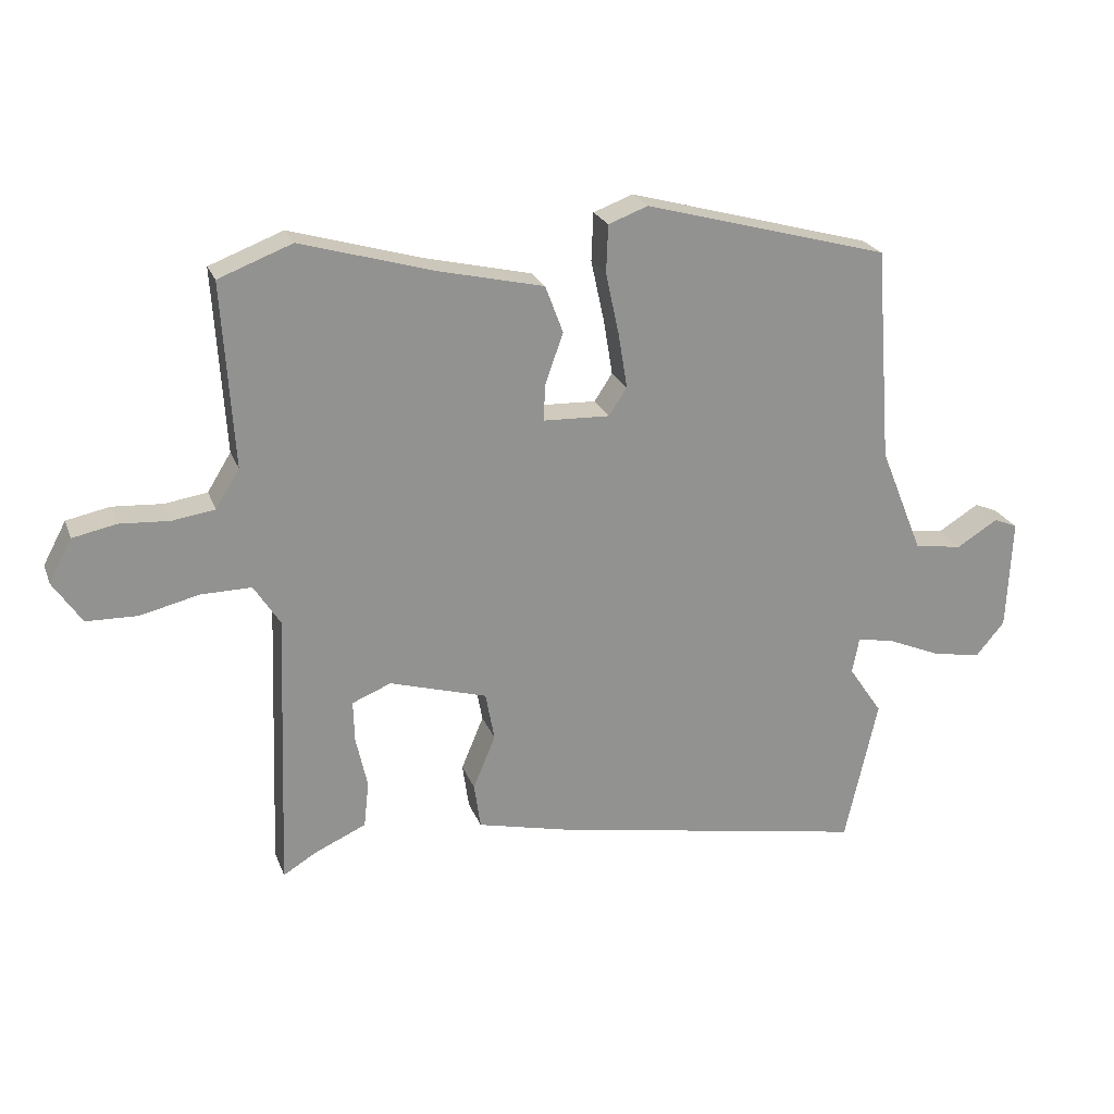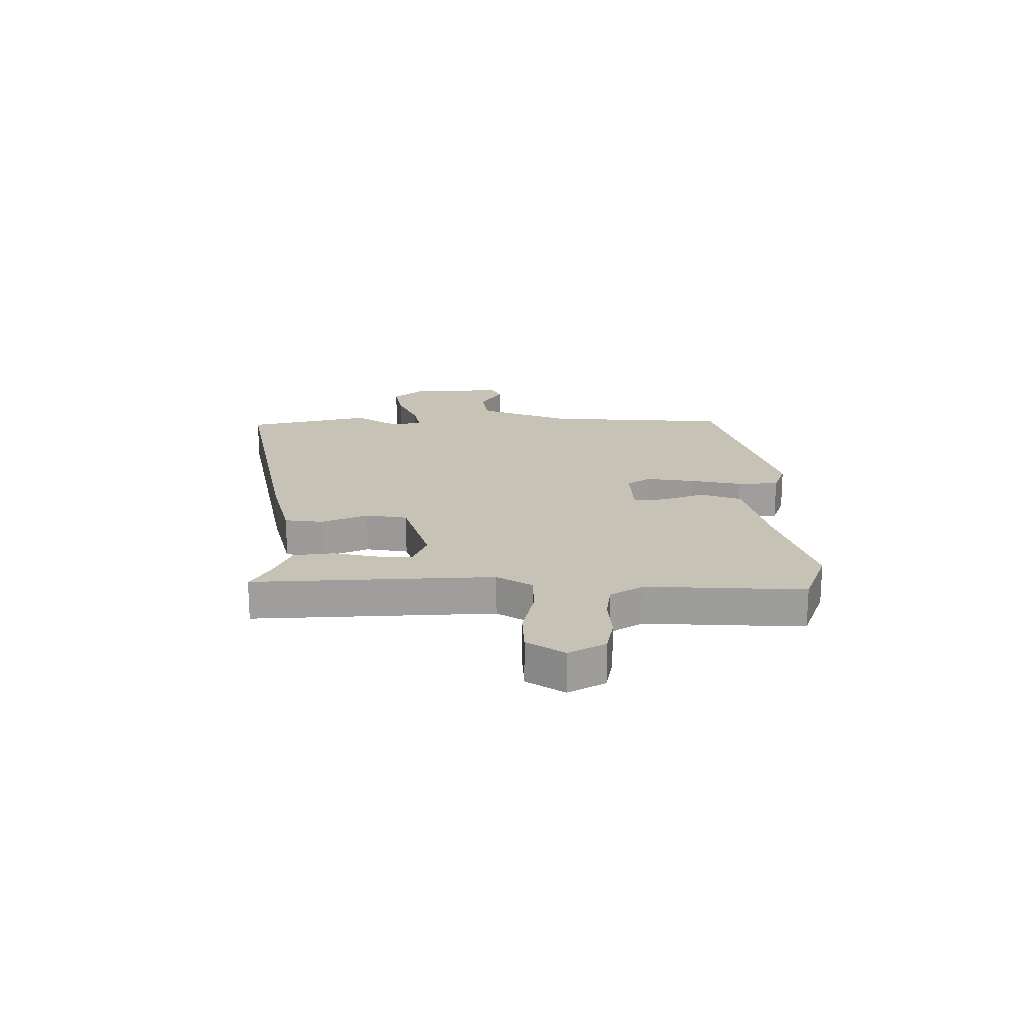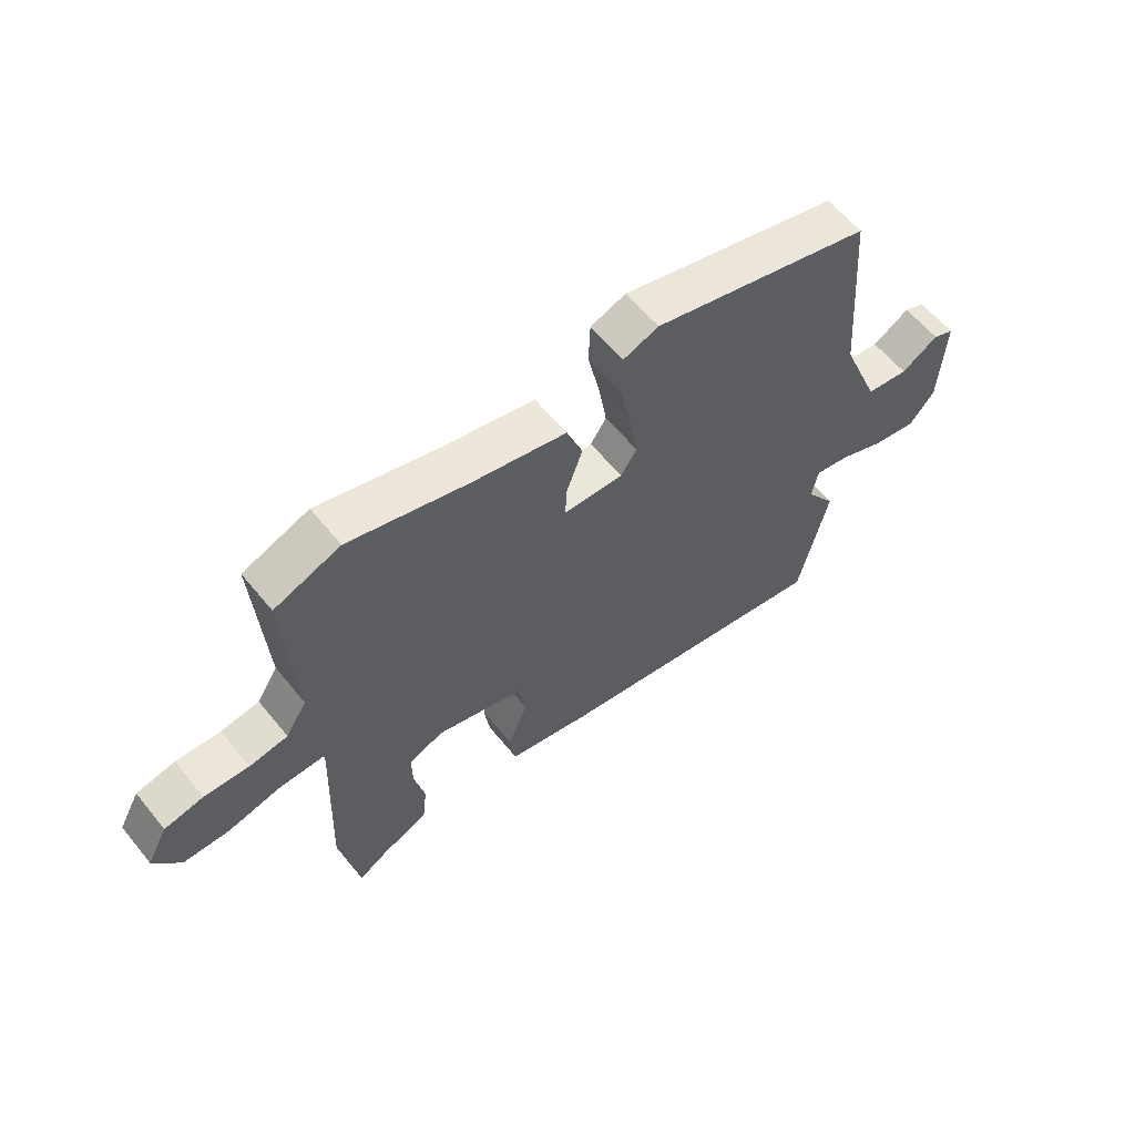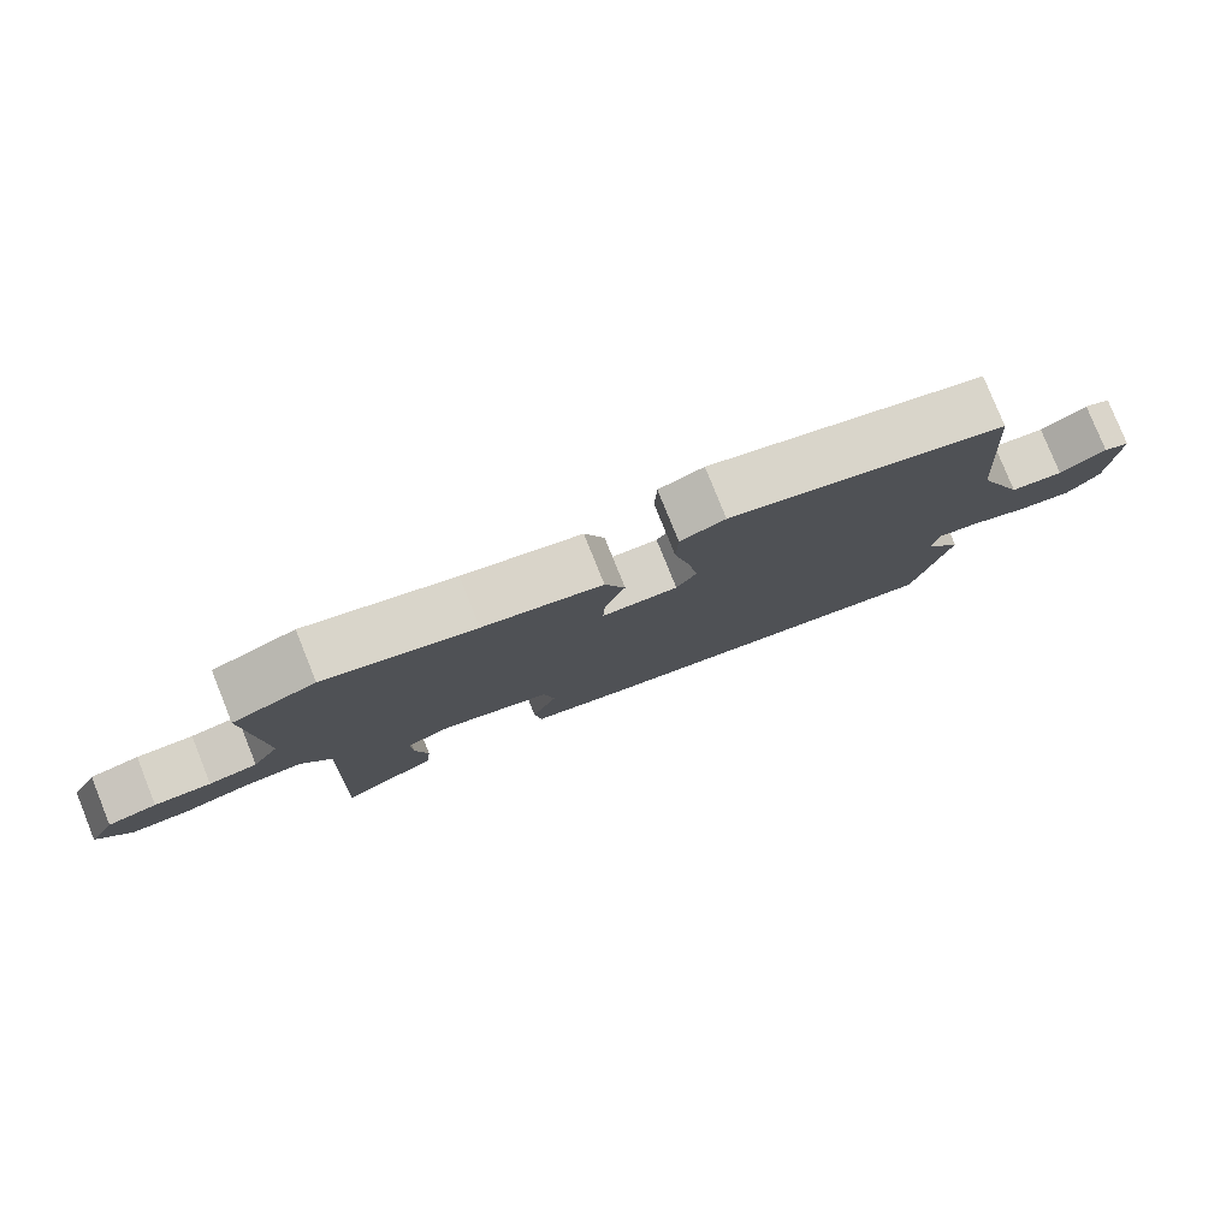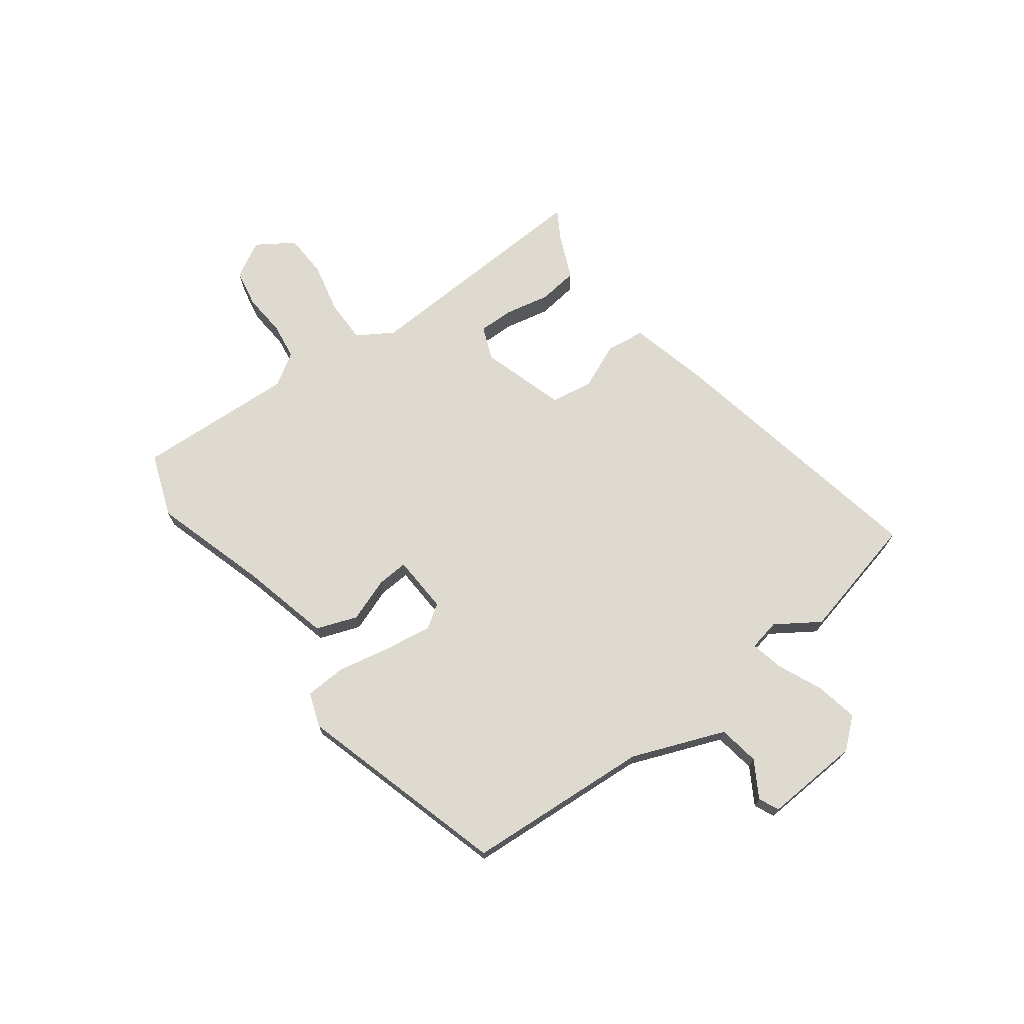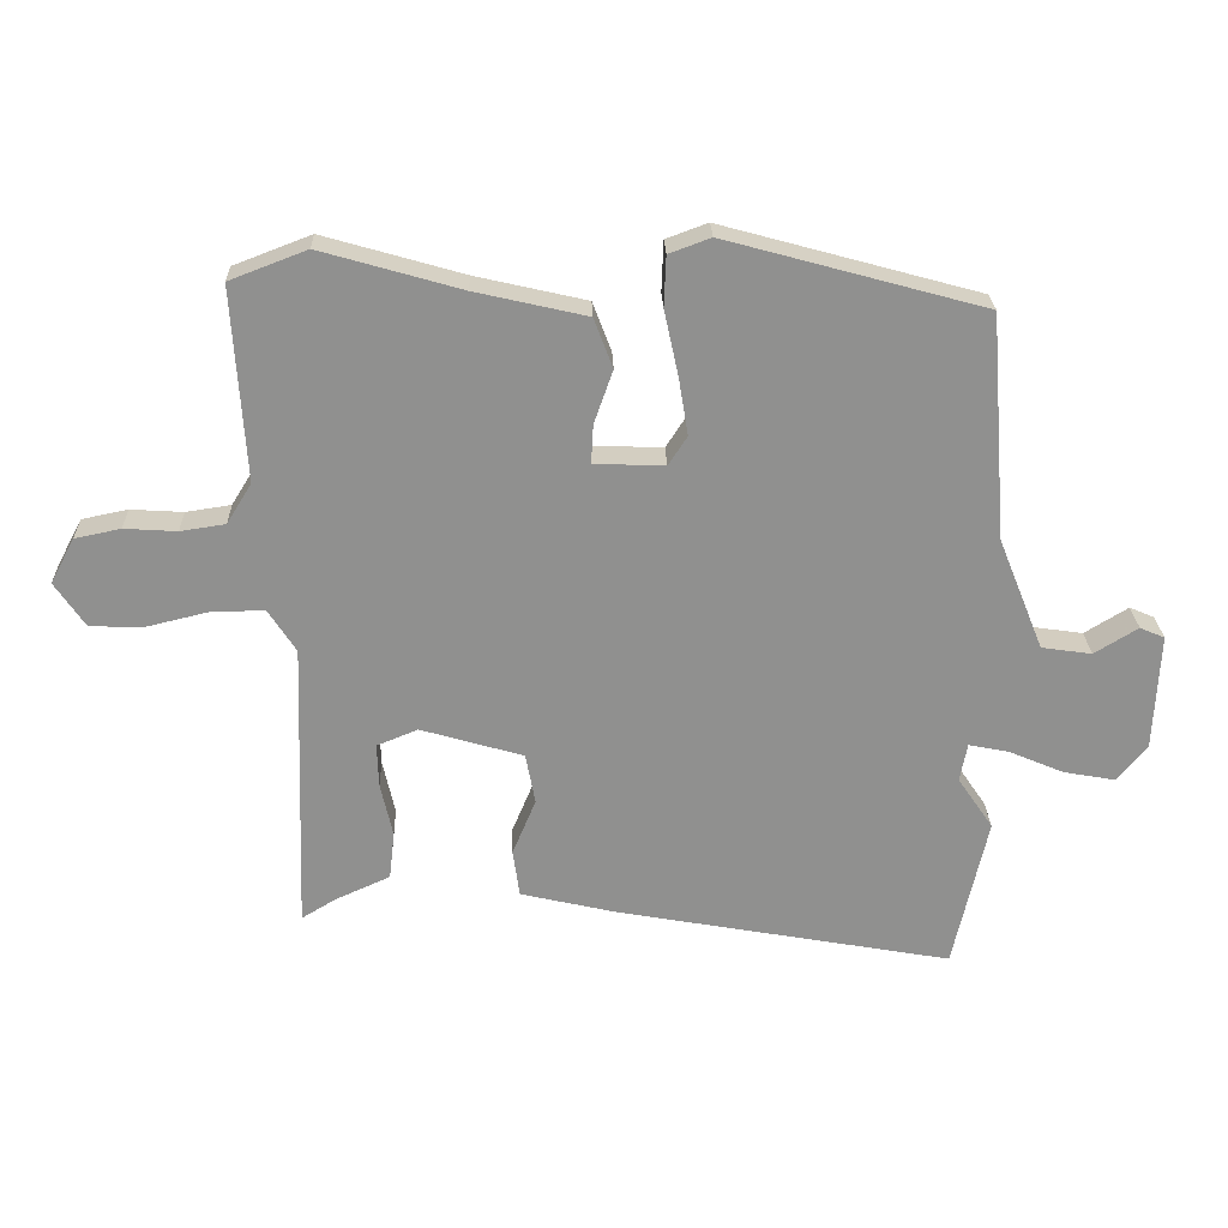
<metadata>
{"format":"obj","ext":"obj","renderer":"f3d","projection":"perspective","resolution":1024,"background":"white","views":[{"elev":23.3,"azim":-17.6,"up":"+Z"},{"elev":19.3,"azim":-91.0,"up":"+Y"},{"elev":60.4,"azim":-39.0,"up":"+Z"},{"elev":79.6,"azim":-21.9,"up":"+Z"},{"elev":70.9,"azim":52.7,"up":"+Y"},{"elev":24.6,"azim":-1.8,"up":"+Z"}]}
</metadata>
<code>
v -0.489 0.07 -0.498
v -0.473 0.07 -0.06
v -0.514 0.07 0.004
v -0.593 0.07 0.003
v -0.685 0.07 -0.019
v -0.765 0.07 -0.017
v -0.81 0.07 0.05
v -0.774 0.07 0.117
v -0.706 0.07 0.131
v -0.628 0.07 0.126
v -0.561 0.07 0.136
v -0.524 0.07 0.196
v -0.542 0.07 0.484
v -0.427 0.07 0.528
v -0.219 0.07 0.468
v -0.054 0.07 0.43
v -0.026 0.07 0.356
v -0.054 0.07 0.276
v -0.057 0.07 0.219
v 0.048 0.07 0.215
v 0.076 0.07 0.258
v 0.062 0.07 0.344
v 0.041 0.07 0.441
v 0.044 0.07 0.516
v 0.106 0.07 0.539
v 0.49 0.07 0.434
v 0.516 0.07 0.098
v 0.584 0.07 -0.07
v 0.659 0.07 -0.081
v 0.724 0.07 -0.041
v 0.761 0.07 -0.057
v 0.753 0.07 -0.232
v 0.708 0.07 -0.286
v 0.631 0.07 -0.272
v 0.549 0.07 -0.237
v 0.489 0.07 -0.225
v 0.478 0.07 -0.282
v 0.531 0.07 -0.36
v 0.48 0.07 -0.588
v -0.02 0.07 -0.497
v -0.165 0.07 -0.463
v -0.175 0.07 -0.392
v -0.14 0.07 -0.308
v -0.154 0.07 -0.232
v -0.307 0.07 -0.187
v -0.368 0.07 -0.212
v -0.366 0.07 -0.277
v -0.348 0.07 -0.358
v -0.356 0.07 -0.43
v -0.438 0.07 -0.467
v -0.489 0 -0.498
v -0.473 0 -0.06
v -0.514 0 0.004
v -0.593 0 0.003
v -0.685 0 -0.019
v -0.765 0 -0.017
v -0.81 0 0.05
v -0.774 0 0.117
v -0.706 0 0.131
v -0.628 0 0.126
v -0.561 0 0.136
v -0.524 0 0.196
v -0.542 0 0.484
v -0.427 0 0.528
v -0.219 0 0.468
v -0.054 0 0.43
v -0.026 0 0.356
v -0.054 0 0.276
v -0.057 0 0.219
v 0.048 0 0.215
v 0.076 0 0.258
v 0.062 0 0.344
v 0.041 0 0.441
v 0.044 0 0.516
v 0.106 0 0.539
v 0.49 0 0.434
v 0.516 0 0.098
v 0.584 0 -0.07
v 0.659 0 -0.081
v 0.724 0 -0.041
v 0.761 0 -0.057
v 0.753 0 -0.232
v 0.708 0 -0.286
v 0.631 0 -0.272
v 0.549 0 -0.237
v 0.489 0 -0.225
v 0.478 0 -0.282
v 0.531 0 -0.36
v 0.48 0 -0.588
v -0.02 0 -0.497
v -0.165 0 -0.463
v -0.175 0 -0.392
v -0.14 0 -0.308
v -0.154 0 -0.232
v -0.307 0 -0.187
v -0.368 0 -0.212
v -0.366 0 -0.277
v -0.348 0 -0.358
v -0.356 0 -0.43
v -0.438 0 -0.467
f 47 48 49 50
f 50 1 2
f 47 50 2
f 46 47 2
f 45 46 2 3
f 44 45 3
f 41 42 43
f 40 41 43
f 39 40 43
f 38 39 43
f 37 38 43
f 36 37 43 44
f 33 34 35
f 32 33 35
f 31 32 35
f 30 31 35
f 29 30 35
f 28 29 35 36
f 36 44 3
f 28 36 3
f 27 28 3
f 25 26 27
f 24 25 27
f 23 24 27
f 22 23 27
f 15 16 17 18
f 15 18 19
f 14 15 19
f 13 14 19
f 12 13 19
f 11 12 19 20
f 8 9 10
f 7 8 10
f 6 7 10
f 5 6 10
f 4 5 10
f 4 10 11 20
f 27 3 4 20
f 21 22 27
f 20 21 27
f 100 99 98 97
f 52 51 100
f 52 100 97
f 52 97 96
f 53 52 96 95
f 53 95 94
f 93 92 91
f 93 91 90
f 93 90 89
f 93 89 88
f 93 88 87
f 94 93 87 86
f 85 84 83
f 85 83 82
f 85 82 81
f 85 81 80
f 85 80 79
f 86 85 79 78
f 53 94 86
f 53 86 78
f 53 78 77
f 77 76 75
f 77 75 74
f 77 74 73
f 77 73 72
f 68 67 66 65
f 69 68 65
f 69 65 64
f 69 64 63
f 69 63 62
f 70 69 62 61
f 60 59 58
f 60 58 57
f 60 57 56
f 60 56 55
f 60 55 54
f 70 61 60 54
f 70 54 53 77
f 77 72 71
f 77 71 70
f 1 51 52 2
f 2 52 53 3
f 3 53 54 4
f 4 54 55 5
f 5 55 56 6
f 6 56 57 7
f 7 57 58 8
f 8 58 59 9
f 9 59 60 10
f 10 60 61 11
f 11 61 62 12
f 12 62 63 13
f 13 63 64 14
f 14 64 65 15
f 15 65 66 16
f 16 66 67 17
f 17 67 68 18
f 18 68 69 19
f 19 69 70 20
f 20 70 71 21
f 21 71 72 22
f 22 72 73 23
f 23 73 74 24
f 24 74 75 25
f 25 75 76 26
f 26 76 77 27
f 27 77 78 28
f 28 78 79 29
f 29 79 80 30
f 30 80 81 31
f 31 81 82 32
f 32 82 83 33
f 33 83 84 34
f 34 84 85 35
f 35 85 86 36
f 36 86 87 37
f 37 87 88 38
f 38 88 89 39
f 39 89 90 40
f 40 90 91 41
f 41 91 92 42
f 42 92 93 43
f 43 93 94 44
f 44 94 95 45
f 45 95 96 46
f 46 96 97 47
f 47 97 98 48
f 48 98 99 49
f 49 99 100 50
f 50 100 51 1

</code>
